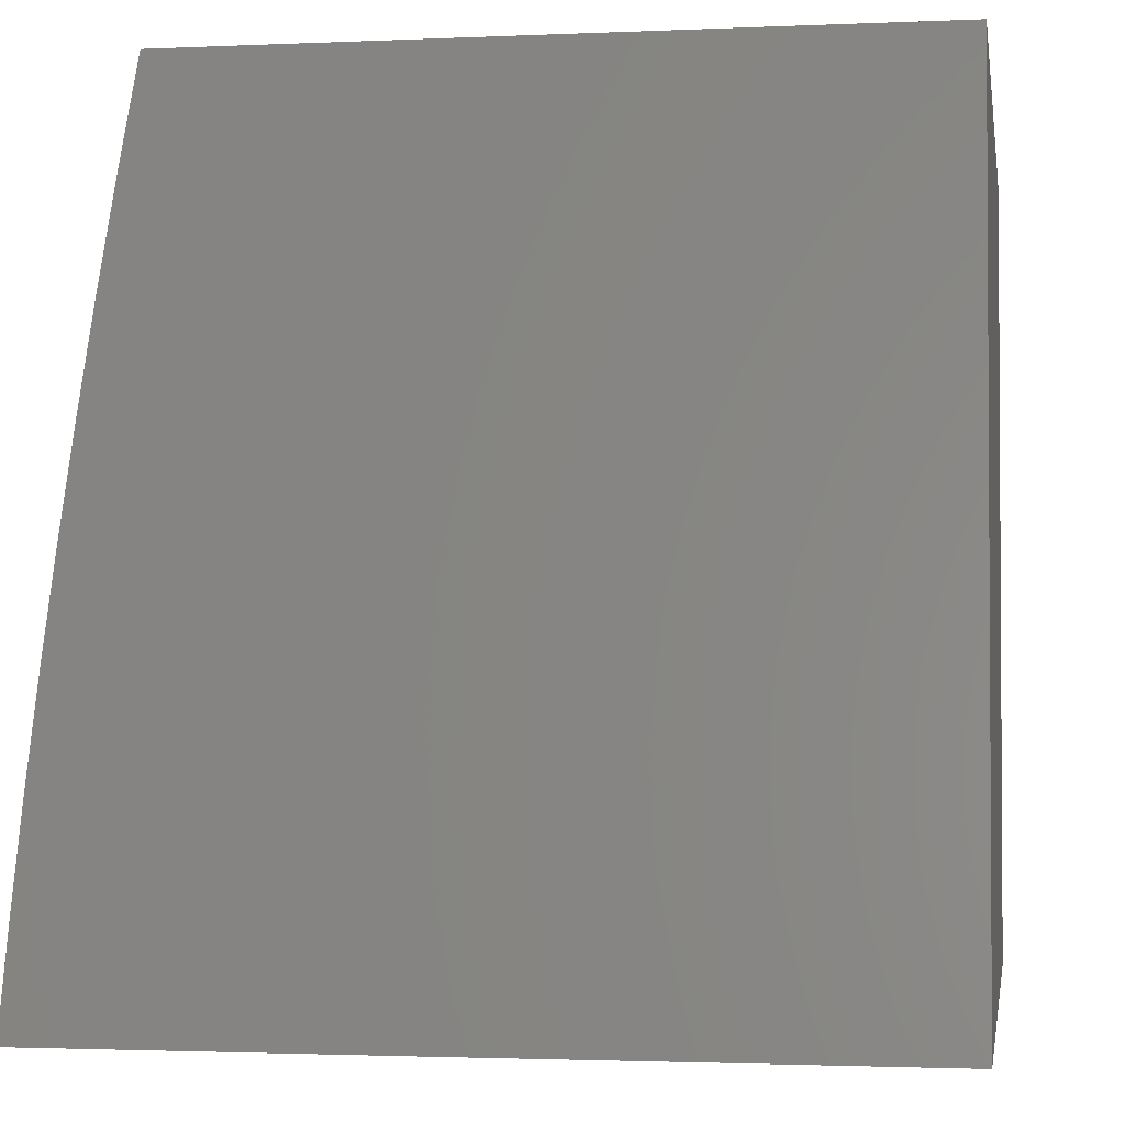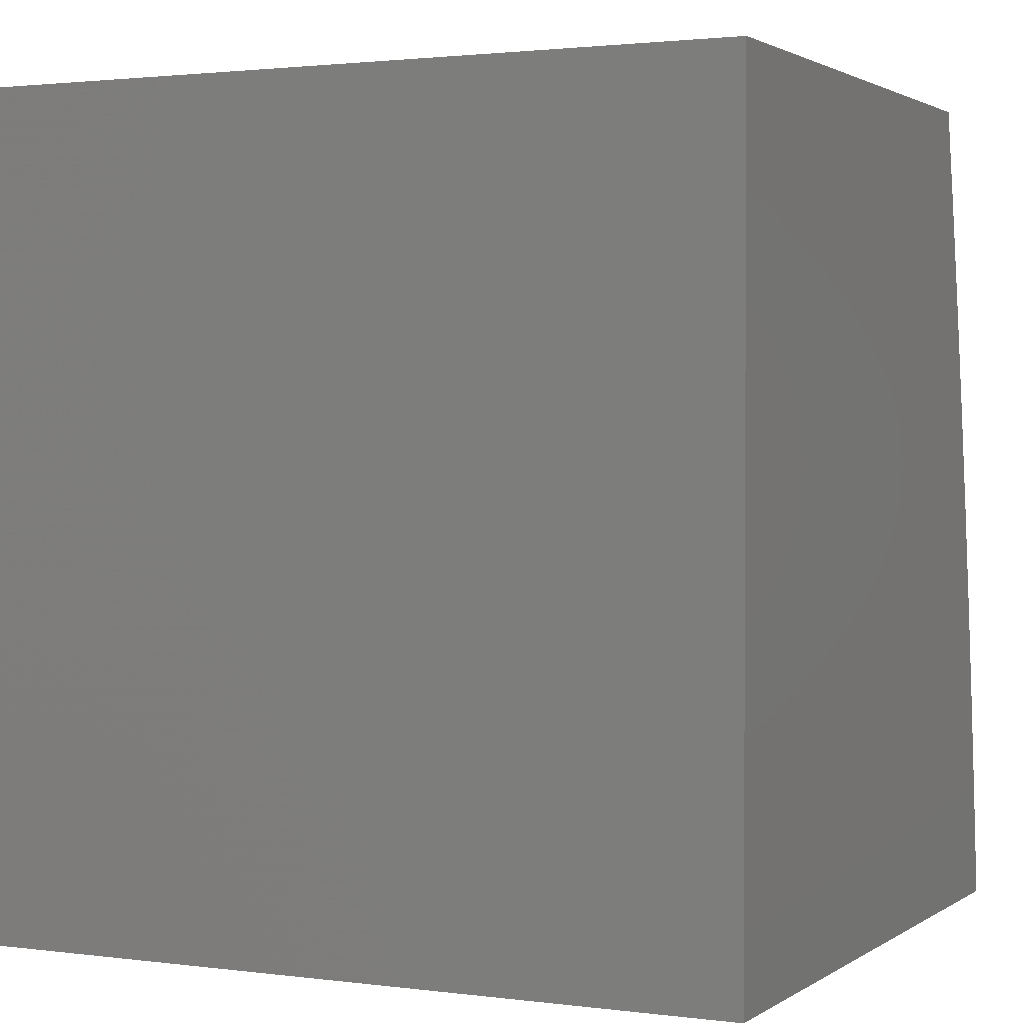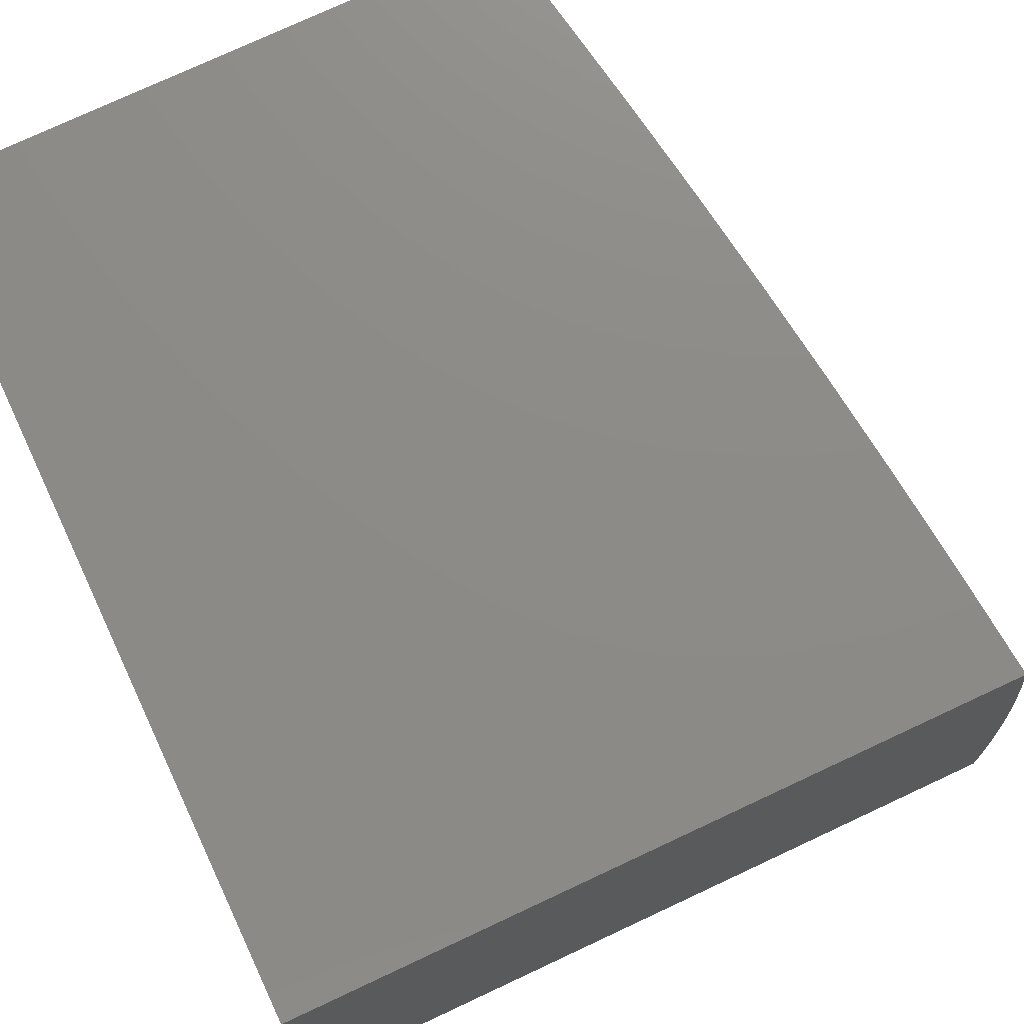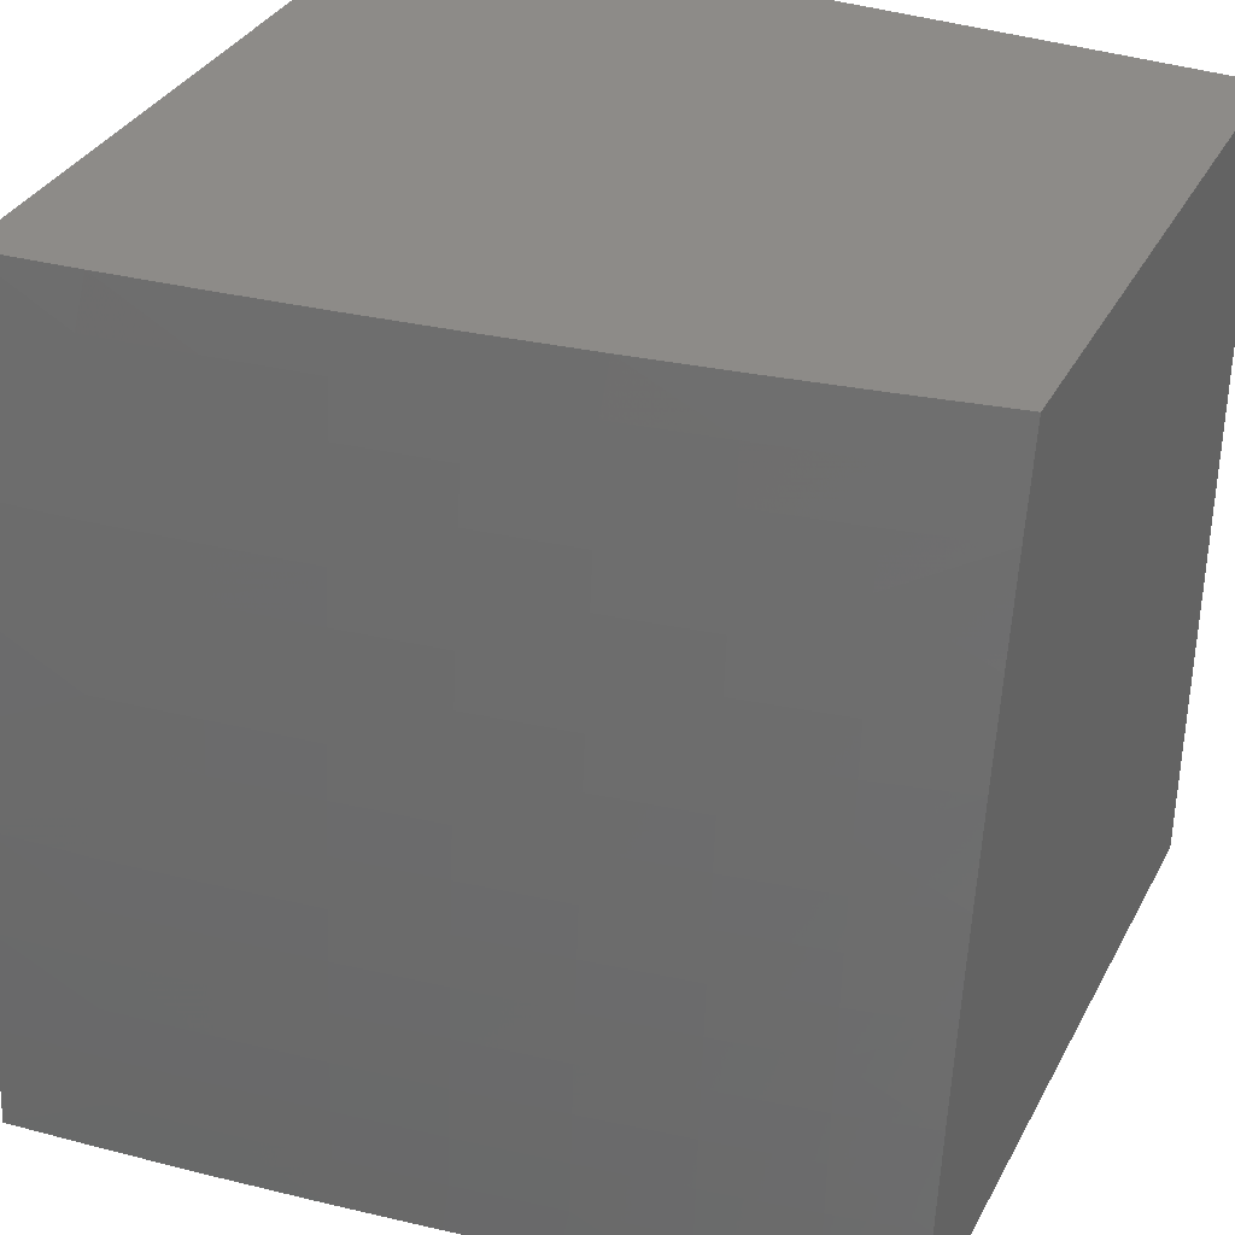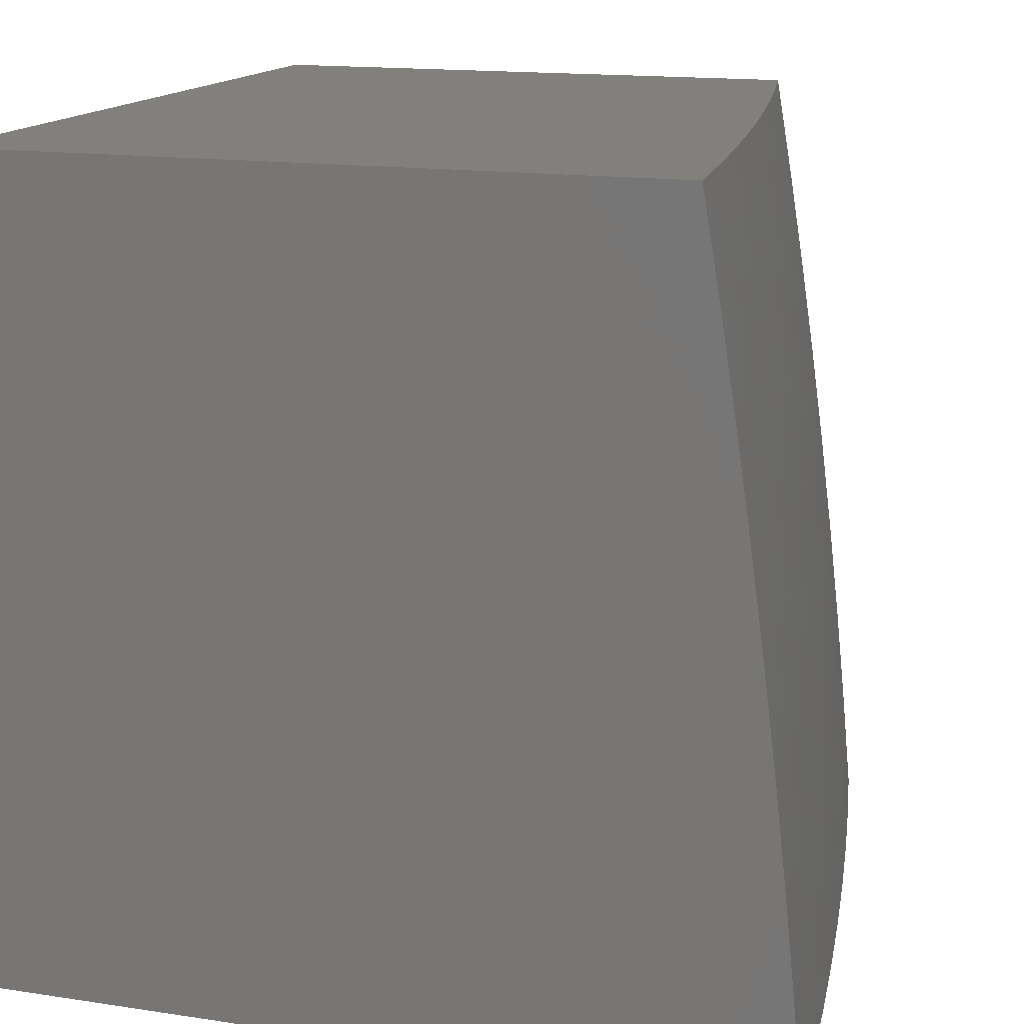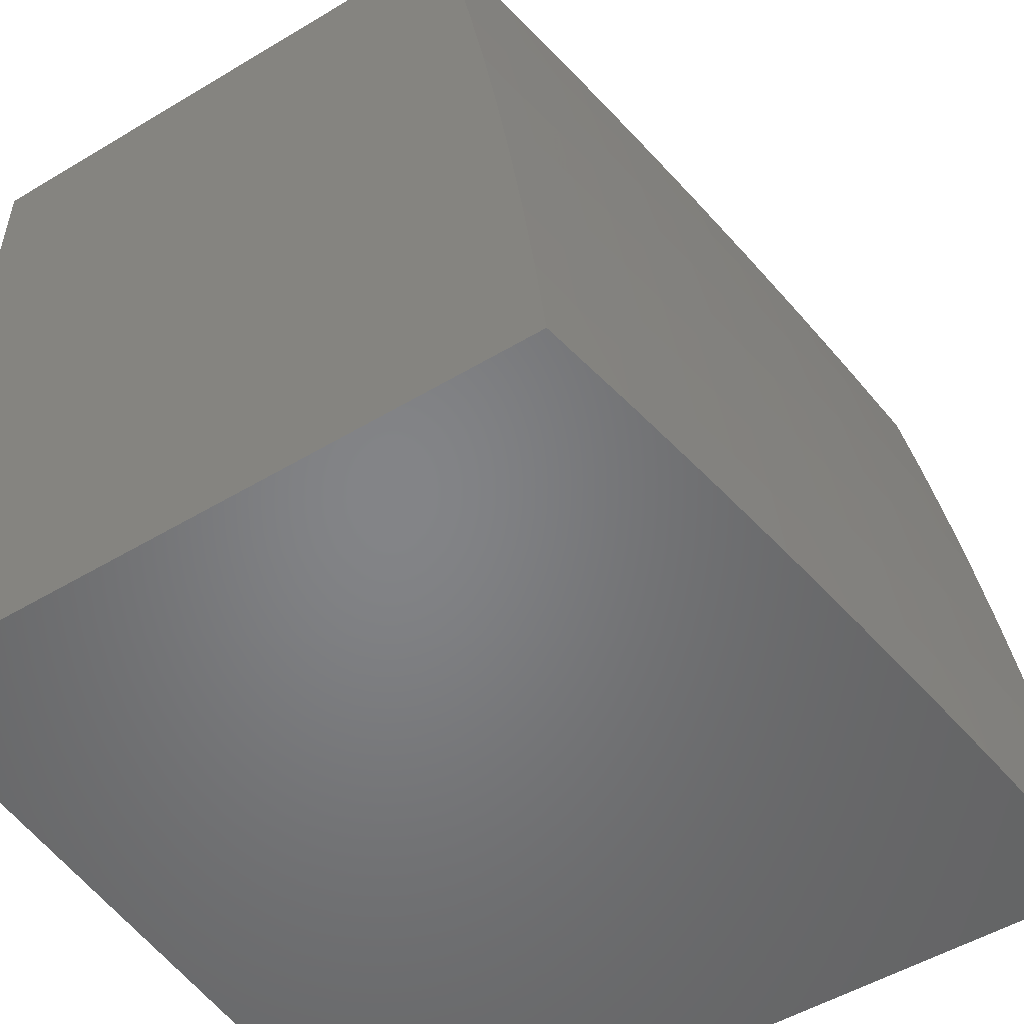
<metadata>
{"format":"stl","ext":"stl","renderer":"f3d","projection":"perspective","resolution":1024,"background":"white","views":[{"elev":-2.1,"azim":-170.8,"up":"+Y"},{"elev":1.8,"azim":-64.2,"up":"+Y"},{"elev":76.1,"azim":-25.0,"up":"+Z"},{"elev":35.0,"azim":115.1,"up":"+Z"},{"elev":15.0,"azim":18.1,"up":"+Z"},{"elev":-52.0,"azim":32.9,"up":"+Y"}]}
</metadata>
<code>
# stl→obj: 141 verts, 278 faces
v 10.97 1 1.126
v 10.98 1 1
v 10.97 1.125 1.062
v 10.97 1.126 1
v 10.96 1.251 1
v 10.95 1.253 1.062
v 10.94 1.377 1
v 10.94 1.381 1.062
v 10.92 1.502 1
v 10.92 1.509 1.062
v 10.91 1.627 1
v 10.9 1.637 1.062
v 10.89 1.751 1
v 10.88 1.765 1.062
v 10.86 1.876 1
v 10.86 1.894 1.062
v 10.84 2 1
v 10.83 2 1.126
v 10.82 2 1.251
v 10.84 1.892 1.186
v 10.85 1.893 1.124
v 10.8 2 1.376
v 10.83 1.889 1.31
v 10.84 1.891 1.248
v 10.87 1.763 1.186
v 10.87 1.764 1.124
v 10.89 1.636 1.124
v 10.79 2 1.501
v 10.82 1.887 1.435
v 10.82 1.888 1.373
v 10.85 1.761 1.31
v 10.86 1.762 1.248
v 10.88 1.634 1.248
v 10.89 1.635 1.186
v 10.91 1.507 1.186
v 10.91 1.508 1.124
v 10.93 1.38 1.124
v 10.77 2 1.626
v 10.8 1.884 1.56
v 10.81 1.886 1.498
v 10.84 1.759 1.435
v 10.85 1.76 1.373
v 10.87 1.632 1.373
v 10.87 1.633 1.31
v 10.89 1.505 1.31
v 10.9 1.506 1.248
v 10.92 1.379 1.248
v 10.92 1.379 1.186
v 10.94 1.252 1.186
v 10.95 1.253 1.124
v 10.95 1.124 1.186
v 10.96 1.125 1.124
v 10.75 2 1.751
v 10.78 1.881 1.686
v 10.79 1.883 1.623
v 10.82 1.756 1.56
v 10.83 1.758 1.498
v 10.85 1.63 1.498
v 10.86 1.631 1.435
v 10.88 1.503 1.435
v 10.89 1.504 1.373
v 10.9 1.377 1.373
v 10.91 1.378 1.31
v 10.93 1.251 1.31
v 10.93 1.251 1.248
v 10.94 1.123 1.31
v 10.95 1.124 1.248
v 10.96 1 1.251
v 10.73 2 1.876
v 10.76 1.878 1.811
v 10.77 1.88 1.748
v 10.81 1.753 1.686
v 10.81 1.755 1.623
v 10.84 1.627 1.623
v 10.84 1.628 1.56
v 10.86 1.501 1.56
v 10.87 1.502 1.498
v 10.89 1.375 1.498
v 10.9 1.376 1.435
v 10.91 1.249 1.435
v 10.92 1.25 1.373
v 10.93 1.122 1.435
v 10.93 1.122 1.373
v 10.95 1 1.376
v 10.71 2 2
v 10.74 1.874 1.937
v 10.76 1.876 1.874
v 10.79 1.75 1.811
v 10.8 1.752 1.748
v 10.82 1.625 1.748
v 10.83 1.626 1.686
v 10.85 1.499 1.686
v 10.85 1.5 1.623
v 10.87 1.373 1.623
v 10.88 1.374 1.56
v 10.9 1.247 1.56
v 10.9 1.248 1.498
v 10.91 1.12 1.56
v 10.92 1.121 1.498
v 10.93 1 1.501
v 10.73 1.876 2
v 10.76 1.751 2
v 10.77 1.747 1.937
v 10.78 1.627 2
v 10.79 1.62 1.937
v 10.8 1.502 2
v 10.81 1.493 1.937
v 10.81 1.377 2
v 10.82 1.367 1.937
v 10.83 1.251 2
v 10.84 1.241 1.937
v 10.84 1.126 2
v 10.85 1.115 1.937
v 10.86 1 2
v 10.88 1 1.876
v 10.9 1 1.751
v 10.88 1.117 1.811
v 10.87 1.116 1.874
v 10.85 1.242 1.874
v 10.91 1 1.626
v 10.89 1.118 1.686
v 10.88 1.118 1.748
v 10.87 1.244 1.748
v 10.86 1.243 1.811
v 10.84 1.369 1.811
v 10.83 1.368 1.874
v 10.82 1.495 1.874
v 10.9 1.119 1.623
v 10.89 1.246 1.623
v 10.88 1.245 1.686
v 10.86 1.372 1.686
v 10.85 1.371 1.748
v 10.84 1.497 1.748
v 10.83 1.496 1.811
v 10.81 1.623 1.811
v 10.8 1.622 1.874
v 10.78 1.749 1.874
v 10 2 2
v 10 2 1
v 10 1 1
v 10 1 2
f 1 2 3
f 3 2 4
f 3 4 5
f 3 5 6
f 6 5 7
f 6 7 8
f 8 7 9
f 8 9 10
f 10 9 11
f 10 11 12
f 12 11 13
f 12 13 14
f 14 13 15
f 14 15 16
f 16 15 17
f 16 17 18
f 19 20 18
f 18 20 21
f 18 21 16
f 16 21 14
f 22 23 19
f 19 23 24
f 19 24 20
f 20 24 25
f 20 25 26
f 26 25 27
f 26 27 12
f 12 27 10
f 28 29 22
f 22 29 30
f 22 30 23
f 23 30 31
f 23 31 32
f 32 31 33
f 32 33 34
f 34 33 35
f 34 35 36
f 36 35 37
f 36 37 8
f 8 37 6
f 38 39 28
f 28 39 40
f 28 40 29
f 29 40 41
f 29 41 42
f 42 41 43
f 42 43 44
f 44 43 45
f 44 45 46
f 46 45 47
f 46 47 48
f 48 47 49
f 48 49 50
f 50 49 51
f 50 51 52
f 52 51 1
f 52 1 3
f 53 54 38
f 38 54 55
f 38 55 39
f 39 55 56
f 39 56 57
f 57 56 58
f 57 58 59
f 59 58 60
f 59 60 61
f 61 60 62
f 61 62 63
f 63 62 64
f 63 64 65
f 65 64 66
f 65 66 67
f 67 66 68
f 67 68 51
f 51 68 1
f 69 70 53
f 53 70 71
f 53 71 54
f 54 71 72
f 54 72 73
f 73 72 74
f 73 74 75
f 75 74 76
f 75 76 77
f 77 76 78
f 77 78 79
f 79 78 80
f 79 80 81
f 81 80 82
f 81 82 83
f 83 82 84
f 83 84 66
f 66 84 68
f 85 86 69
f 69 86 87
f 69 87 70
f 70 87 88
f 70 88 89
f 89 88 90
f 89 90 91
f 91 90 92
f 91 92 93
f 93 92 94
f 93 94 95
f 95 94 96
f 95 96 97
f 97 96 98
f 97 98 99
f 99 98 100
f 99 100 82
f 82 100 84
f 85 101 86
f 86 101 102
f 86 102 103
f 103 102 104
f 103 104 105
f 105 104 106
f 105 106 107
f 107 106 108
f 107 108 109
f 109 108 110
f 109 110 111
f 111 110 112
f 111 112 113
f 113 112 114
f 113 114 115
f 116 117 115
f 115 117 118
f 115 118 113
f 113 118 119
f 113 119 111
f 111 119 109
f 120 121 116
f 116 121 122
f 116 122 117
f 117 122 123
f 117 123 124
f 124 123 125
f 124 125 126
f 126 125 127
f 126 127 107
f 107 127 105
f 100 98 120
f 120 98 128
f 120 128 121
f 121 128 129
f 121 129 130
f 130 129 131
f 130 131 132
f 132 131 133
f 132 133 134
f 134 133 135
f 134 135 136
f 136 135 137
f 136 137 103
f 103 137 86
f 50 52 6
f 6 52 3
f 65 67 49
f 49 67 51
f 81 83 64
f 64 83 66
f 97 99 80
f 80 99 82
f 129 128 96
f 96 128 98
f 123 122 130
f 130 122 121
f 119 118 124
f 124 118 117
f 48 50 37
f 37 50 6
f 63 65 47
f 47 65 49
f 79 81 62
f 62 81 64
f 95 97 78
f 78 97 80
f 131 129 94
f 94 129 96
f 125 123 132
f 132 123 130
f 109 119 126
f 126 119 124
f 46 48 35
f 35 48 37
f 61 63 45
f 45 63 47
f 77 79 60
f 60 79 62
f 93 95 76
f 76 95 78
f 133 131 92
f 92 131 94
f 127 125 134
f 134 125 132
f 107 109 126
f 8 10 36
f 36 10 27
f 36 27 34
f 34 27 25
f 34 25 32
f 32 25 24
f 32 24 23
f 44 46 33
f 33 46 35
f 59 61 43
f 43 61 45
f 75 77 58
f 58 77 60
f 91 93 74
f 74 93 76
f 135 133 90
f 90 133 92
f 105 127 136
f 136 127 134
f 42 44 31
f 31 44 33
f 57 59 41
f 41 59 43
f 73 75 56
f 56 75 58
f 89 91 72
f 72 91 74
f 137 135 88
f 88 135 90
f 103 105 136
f 12 14 26
f 26 14 21
f 26 21 20
f 29 42 30
f 30 42 31
f 39 57 40
f 40 57 41
f 54 73 55
f 55 73 56
f 70 89 71
f 71 89 72
f 86 137 87
f 87 137 88
f 85 69 138
f 138 69 53
f 138 53 38
f 138 38 139
f 139 38 28
f 139 28 22
f 22 19 139
f 139 19 18
f 139 18 17
f 17 15 139
f 139 15 13
f 139 13 11
f 139 11 140
f 140 11 9
f 140 9 7
f 7 5 140
f 140 5 4
f 140 4 2
f 114 112 141
f 141 112 110
f 141 110 108
f 108 106 141
f 141 106 104
f 141 104 138
f 138 104 102
f 138 102 101
f 101 85 138
f 2 1 140
f 140 1 68
f 140 68 84
f 84 100 140
f 140 100 120
f 140 120 141
f 141 120 116
f 141 116 115
f 115 114 141
f 138 139 141
f 141 139 140

</code>
